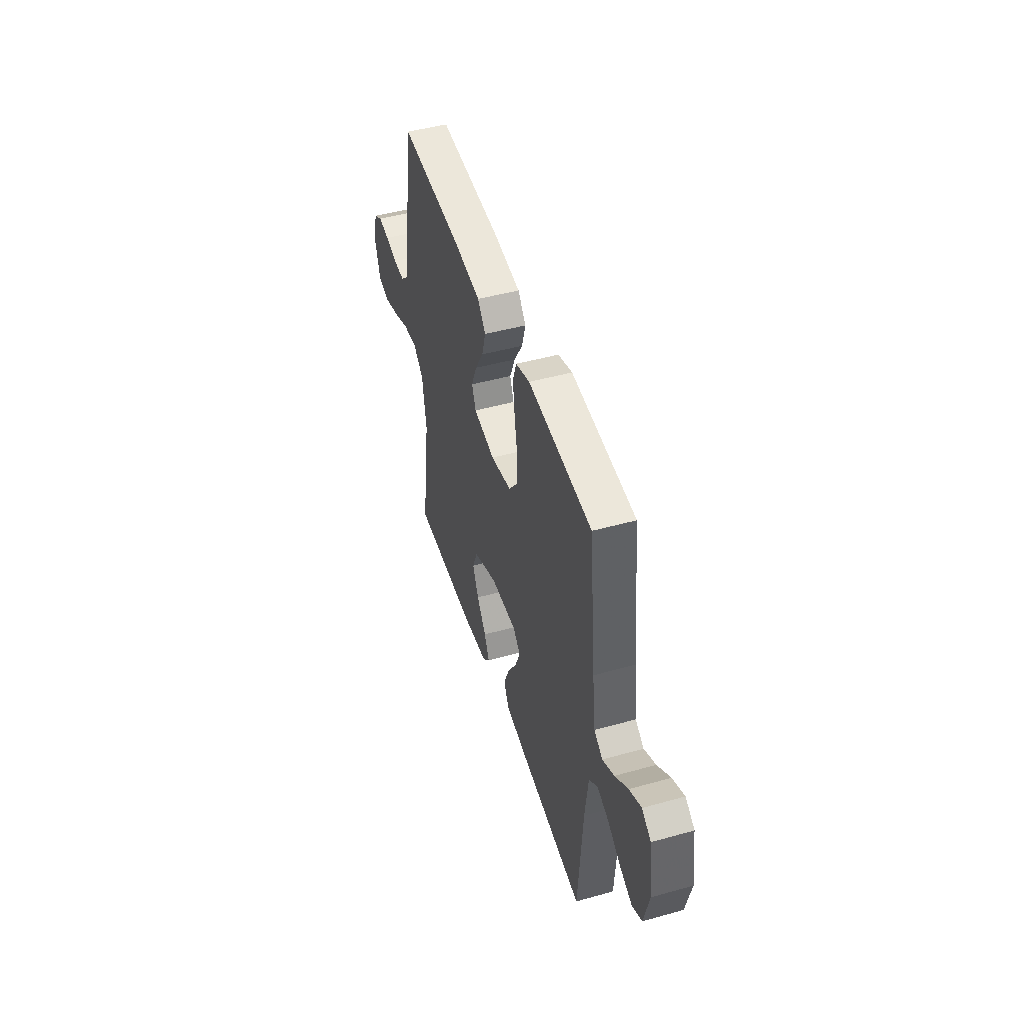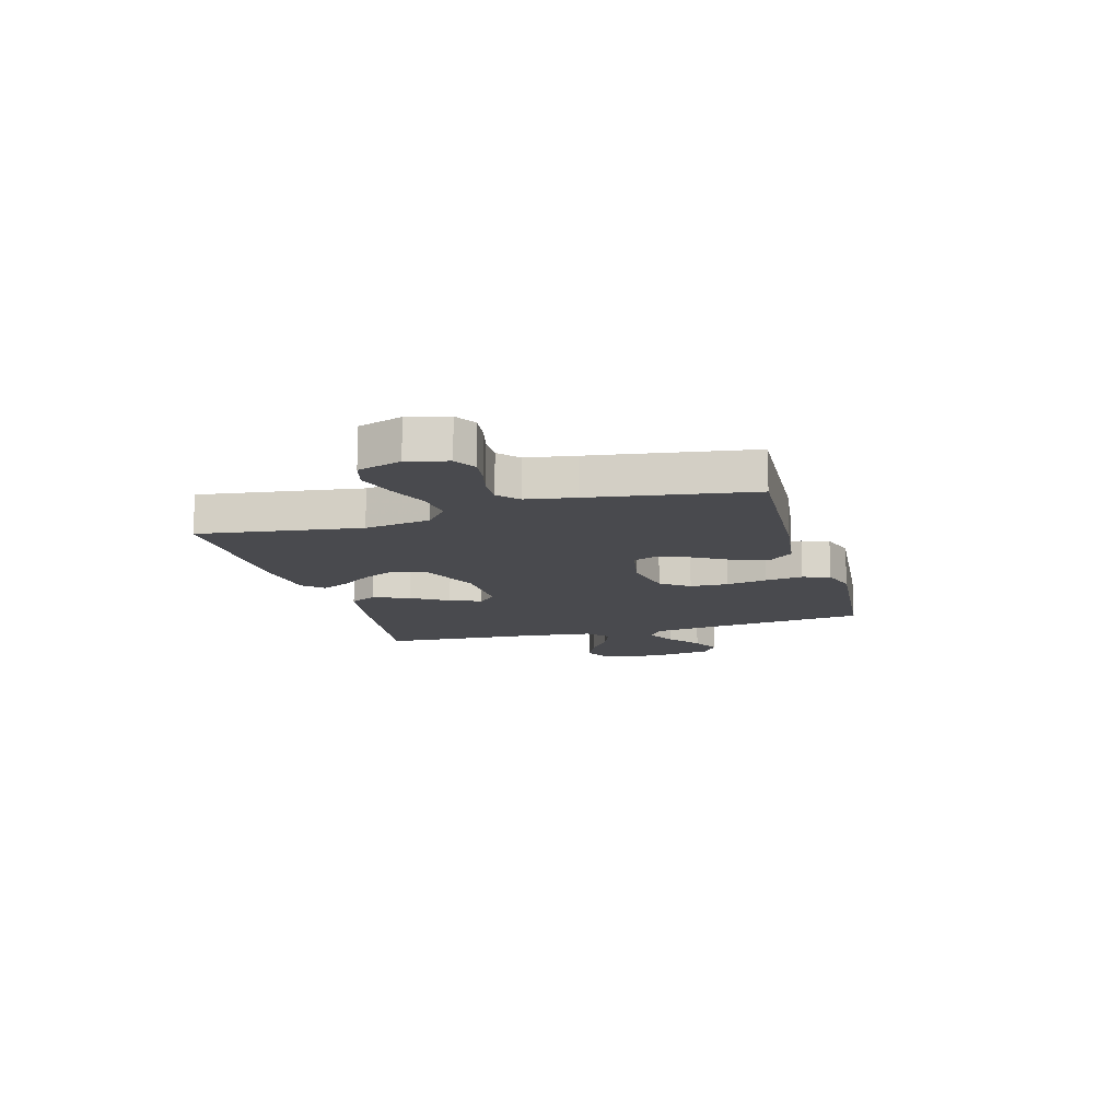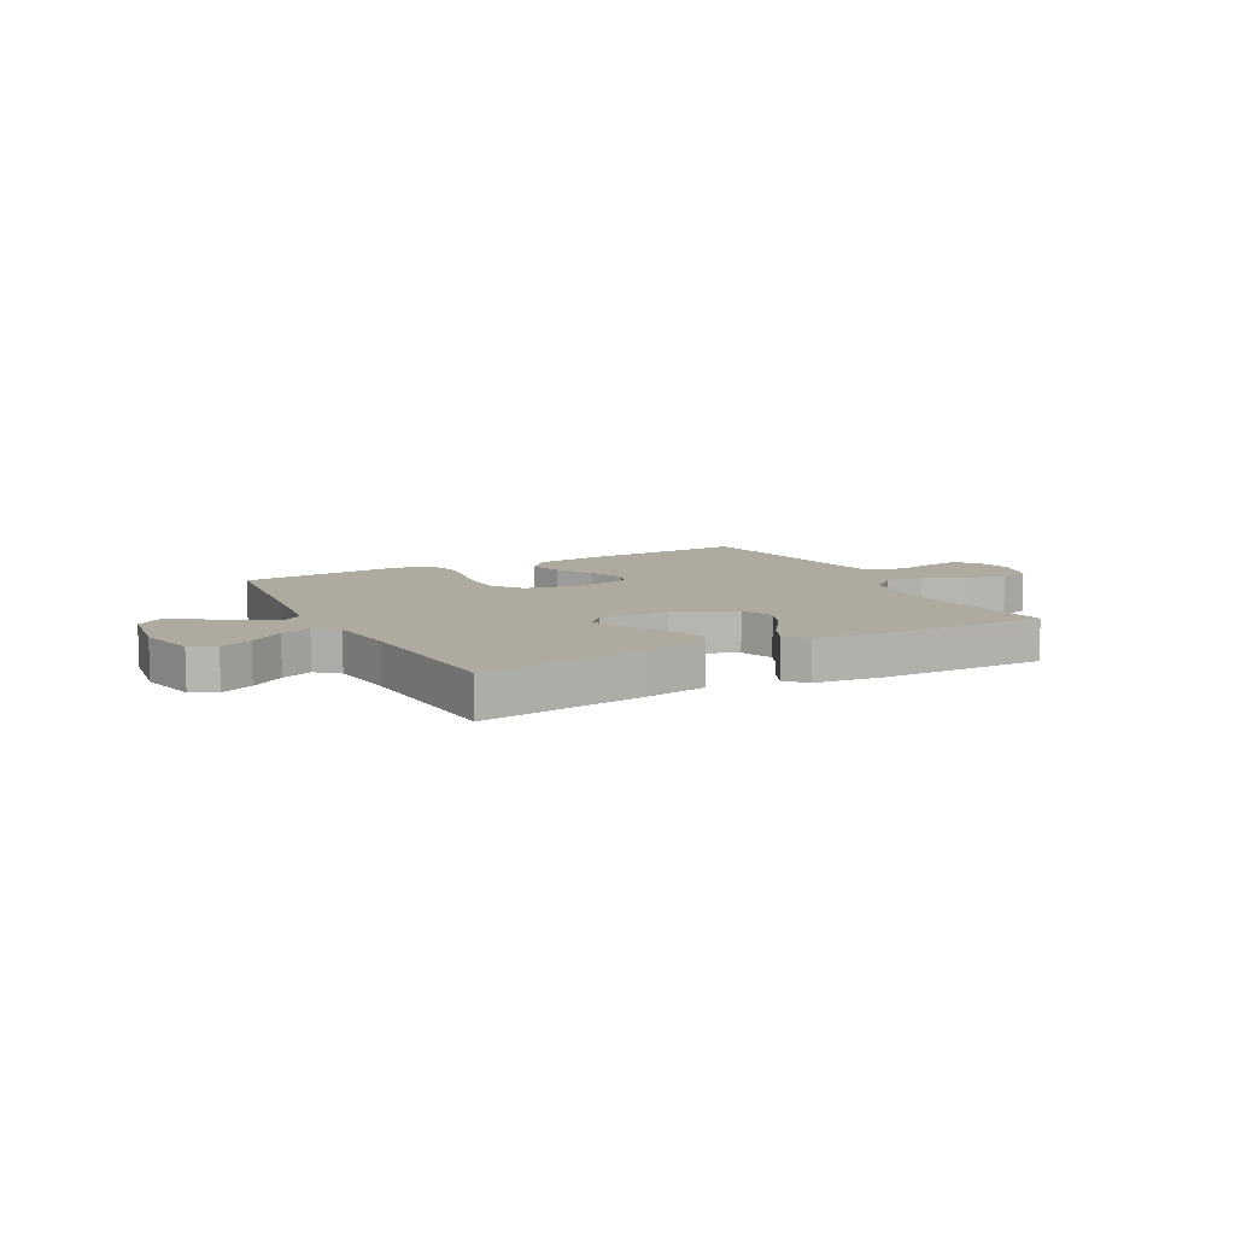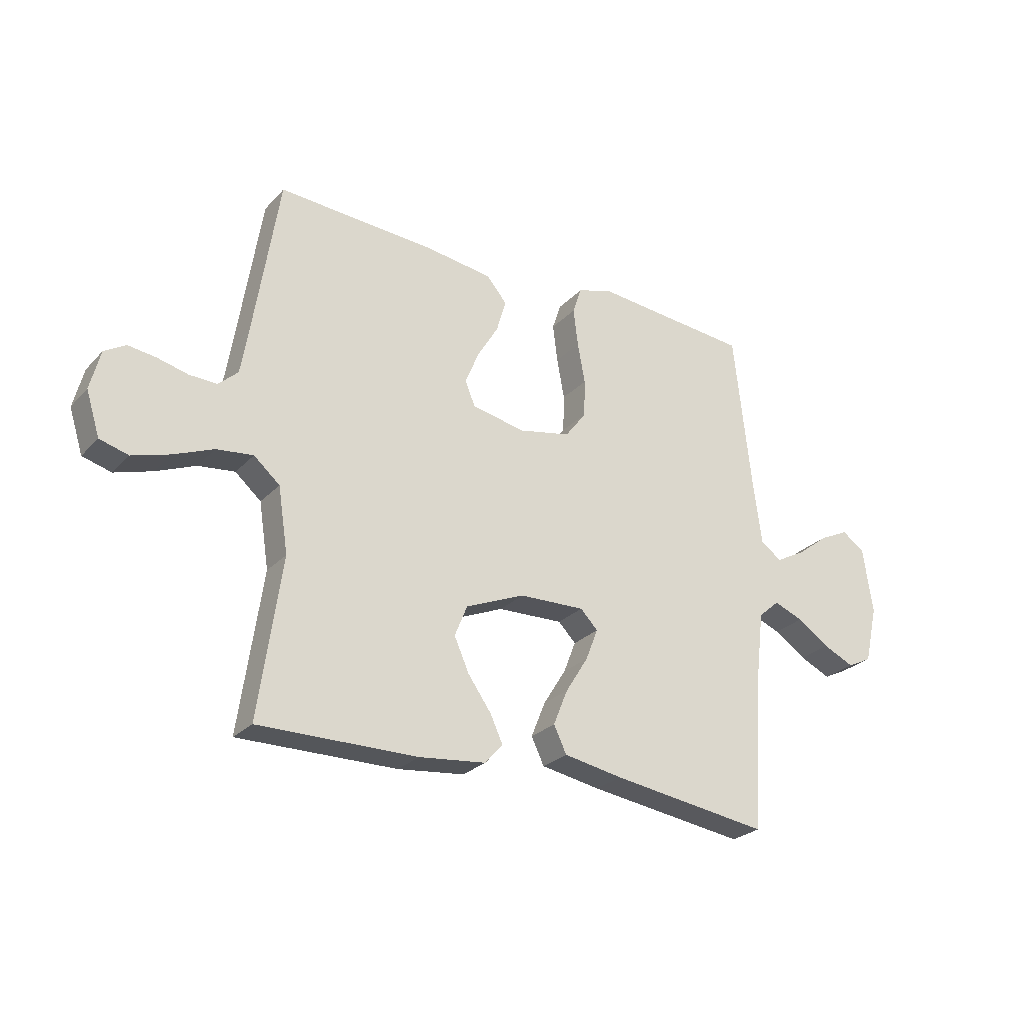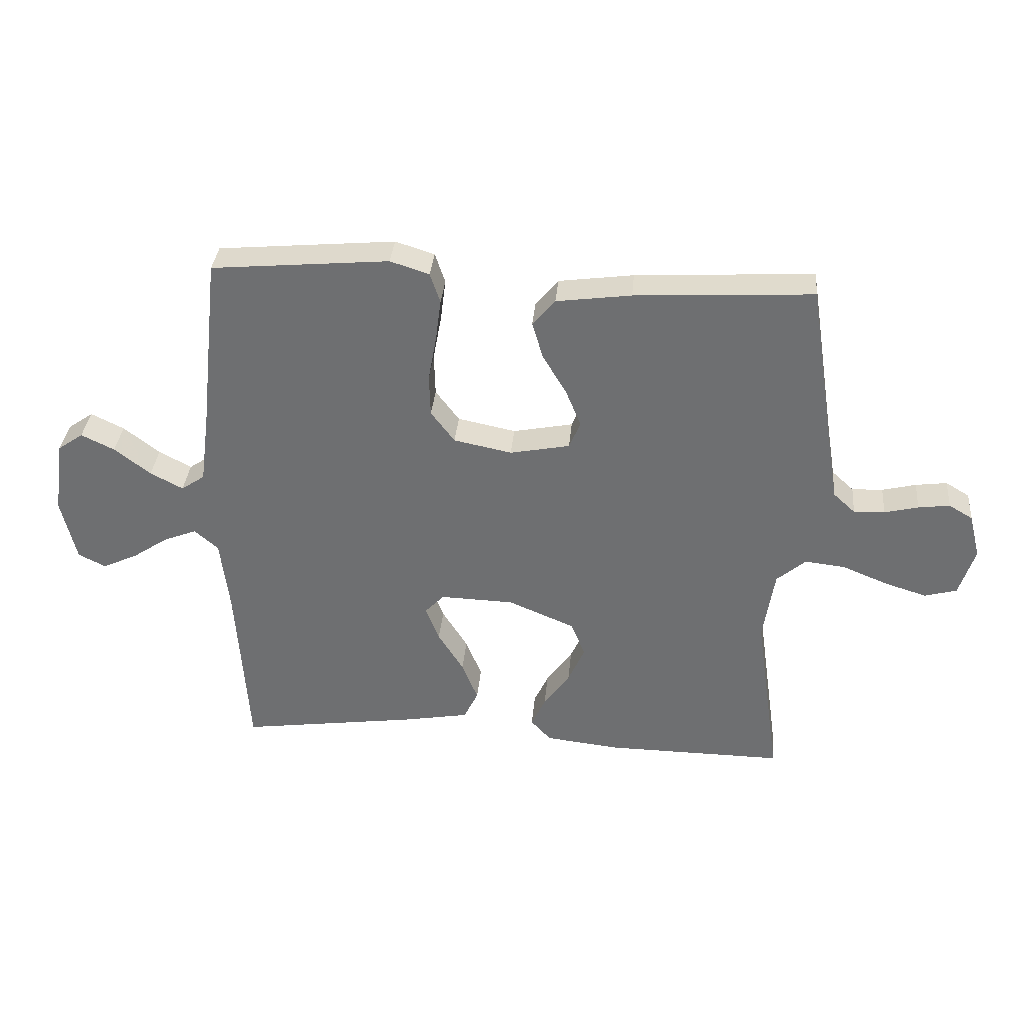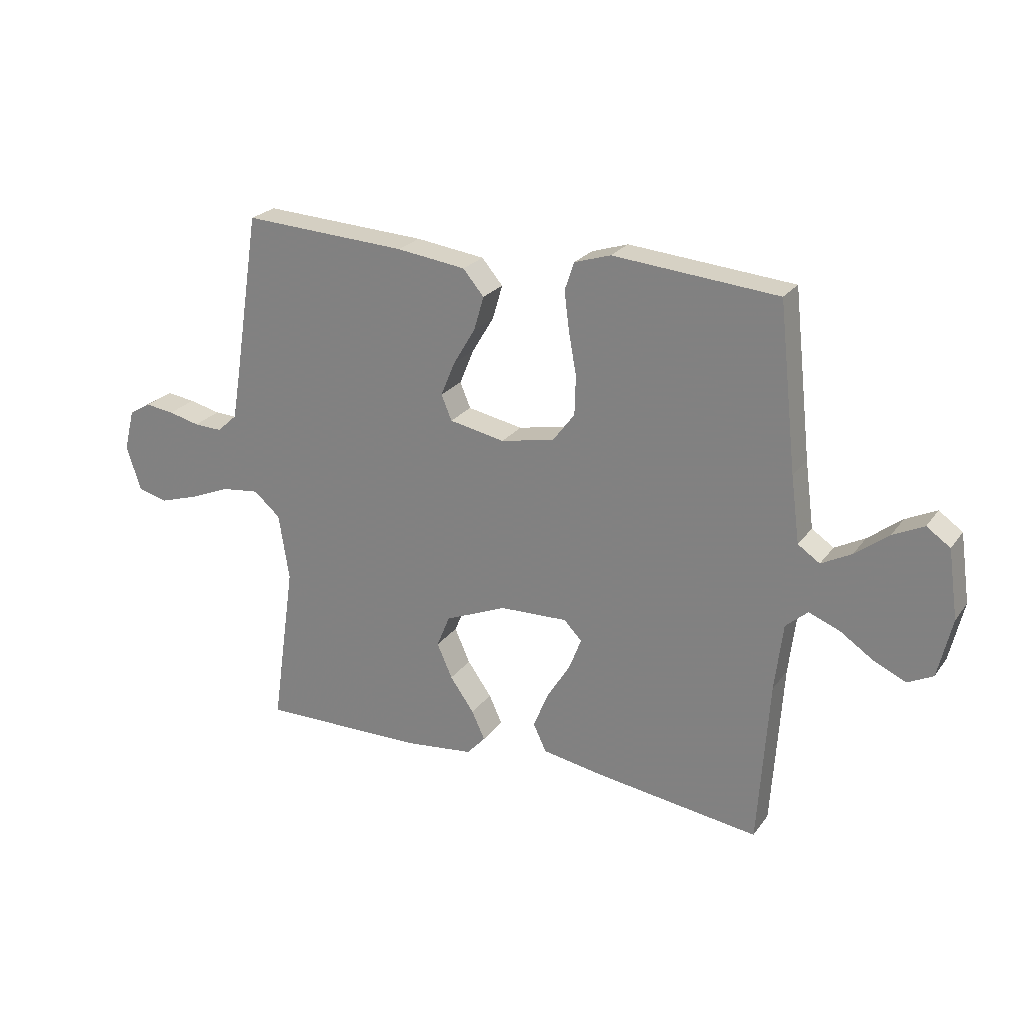
<metadata>
{"format":"obj","ext":"obj","renderer":"f3d","projection":"perspective","resolution":1024,"background":"white","views":[{"elev":47.3,"azim":72.5,"up":"+Z"},{"elev":-13.4,"azim":-74.1,"up":"+Y"},{"elev":9.4,"azim":152.2,"up":"+Y"},{"elev":-26.1,"azim":-32.6,"up":"+Z"},{"elev":34.8,"azim":-174.8,"up":"+Z"},{"elev":23.9,"azim":26.9,"up":"+Z"}]}
</metadata>
<code>
v 0.5 0.07 -0.5
v 0.2 0.07 -0.458
v 0.088 0.07 -0.438
v 0.064 0.07 -0.388
v 0.091 0.07 -0.321
v 0.134 0.07 -0.252
v 0.157 0.07 -0.193
v 0.124 0.07 -0.159
v 0 0.07 -0.163
v -0.112 0.07 -0.21
v -0.136 0.07 -0.269
v -0.108 0.07 -0.332
v -0.064 0.07 -0.394
v -0.04 0.07 -0.446
v -0.074 0.07 -0.483
v -0.2 0.07 -0.497
v -0.5 0.07 -0.5
v -0.457 0.07 -0.2
v -0.476 0.07 -0.078
v -0.525 0.07 -0.036
v -0.594 0.07 -0.044
v -0.669 0.07 -0.075
v -0.74 0.07 -0.097
v -0.794 0.07 -0.082
v -0.82 0.07 0
v -0.801 0.07 0.075
v -0.761 0.07 0.099
v -0.708 0.07 0.092
v -0.651 0.07 0.078
v -0.599 0.07 0.076
v -0.562 0.07 0.11
v -0.547 0.07 0.2
v -0.5 0.07 0.5
v -0.2 0.07 0.483
v -0.074 0.07 0.466
v -0.036 0.07 0.421
v -0.054 0.07 0.359
v -0.094 0.07 0.292
v -0.12 0.07 0.229
v -0.101 0.07 0.183
v 0 0.07 0.163
v 0.098 0.07 0.183
v 0.138 0.07 0.236
v 0.14 0.07 0.307
v 0.126 0.07 0.384
v 0.117 0.07 0.455
v 0.134 0.07 0.506
v 0.2 0.07 0.527
v 0.5 0.07 0.5
v 0.533 0.07 0.2
v 0.549 0.07 0.079
v 0.589 0.07 0.052
v 0.644 0.07 0.081
v 0.705 0.07 0.128
v 0.761 0.07 0.155
v 0.804 0.07 0.125
v 0.822 0.07 0
v 0.797 0.07 -0.108
v 0.751 0.07 -0.131
v 0.692 0.07 -0.104
v 0.631 0.07 -0.063
v 0.575 0.07 -0.041
v 0.535 0.07 -0.076
v 0.52 0.07 -0.2
v 0.5 0 -0.5
v 0.2 0 -0.458
v 0.088 0 -0.438
v 0.064 0 -0.388
v 0.091 0 -0.321
v 0.134 0 -0.252
v 0.157 0 -0.193
v 0.124 0 -0.159
v 0 0 -0.163
v -0.112 0 -0.21
v -0.136 0 -0.269
v -0.108 0 -0.332
v -0.064 0 -0.394
v -0.04 0 -0.446
v -0.074 0 -0.483
v -0.2 0 -0.497
v -0.5 0 -0.5
v -0.457 0 -0.2
v -0.476 0 -0.078
v -0.525 0 -0.036
v -0.594 0 -0.044
v -0.669 0 -0.075
v -0.74 0 -0.097
v -0.794 0 -0.082
v -0.82 0 0
v -0.801 0 0.075
v -0.761 0 0.099
v -0.708 0 0.092
v -0.651 0 0.078
v -0.599 0 0.076
v -0.562 0 0.11
v -0.547 0 0.2
v -0.5 0 0.5
v -0.2 0 0.483
v -0.074 0 0.466
v -0.036 0 0.421
v -0.054 0 0.359
v -0.094 0 0.292
v -0.12 0 0.229
v -0.101 0 0.183
v 0 0 0.163
v 0.098 0 0.183
v 0.138 0 0.236
v 0.14 0 0.307
v 0.126 0 0.384
v 0.117 0 0.455
v 0.134 0 0.506
v 0.2 0 0.527
v 0.5 0 0.5
v 0.533 0 0.2
v 0.549 0 0.079
v 0.589 0 0.052
v 0.644 0 0.081
v 0.705 0 0.128
v 0.761 0 0.155
v 0.804 0 0.125
v 0.822 0 0
v 0.797 0 -0.108
v 0.751 0 -0.131
v 0.692 0 -0.104
v 0.631 0 -0.063
v 0.575 0 -0.041
v 0.535 0 -0.076
v 0.52 0 -0.2
f 59 60 61
f 58 59 61
f 57 58 61
f 56 57 61
f 55 56 61
f 54 55 61
f 53 54 61
f 52 53 61 62
f 51 52 62 63
f 48 49 50
f 47 48 50
f 46 47 50
f 45 46 50
f 44 45 50
f 51 63 64
f 50 51 64
f 44 50 64
f 43 44 64
f 36 37 38
f 35 36 38
f 34 35 38
f 33 34 38
f 32 33 38
f 31 32 38 39
f 30 31 39 40
f 27 28 29
f 26 27 29
f 25 26 29
f 24 25 29
f 23 24 29
f 22 23 29
f 21 22 29
f 20 21 29 30
f 30 40 41
f 20 30 41
f 19 20 41
f 16 17 18
f 15 16 18
f 14 15 18
f 13 14 18
f 12 13 18
f 11 12 18 19
f 4 5 6
f 3 4 6
f 2 3 6
f 1 2 6
f 64 1 6
f 64 6 7
f 64 7 8
f 43 64 8
f 42 43 8
f 41 42 8 9
f 10 11 19 41
f 9 10 41
f 125 124 123
f 125 123 122
f 125 122 121
f 125 121 120
f 125 120 119
f 125 119 118
f 125 118 117
f 126 125 117 116
f 127 126 116 115
f 114 113 112
f 114 112 111
f 114 111 110
f 114 110 109
f 114 109 108
f 128 127 115
f 128 115 114
f 128 114 108
f 128 108 107
f 102 101 100
f 102 100 99
f 102 99 98
f 102 98 97
f 102 97 96
f 103 102 96 95
f 104 103 95 94
f 93 92 91
f 93 91 90
f 93 90 89
f 93 89 88
f 93 88 87
f 93 87 86
f 93 86 85
f 94 93 85 84
f 105 104 94
f 105 94 84
f 105 84 83
f 82 81 80
f 82 80 79
f 82 79 78
f 82 78 77
f 82 77 76
f 83 82 76 75
f 70 69 68
f 70 68 67
f 70 67 66
f 70 66 65
f 70 65 128
f 71 70 128
f 72 71 128
f 72 128 107
f 72 107 106
f 73 72 106 105
f 105 83 75 74
f 105 74 73
f 1 65 66 2
f 2 66 67 3
f 3 67 68 4
f 4 68 69 5
f 5 69 70 6
f 6 70 71 7
f 7 71 72 8
f 8 72 73 9
f 9 73 74 10
f 10 74 75 11
f 11 75 76 12
f 12 76 77 13
f 13 77 78 14
f 14 78 79 15
f 15 79 80 16
f 16 80 81 17
f 17 81 82 18
f 18 82 83 19
f 19 83 84 20
f 20 84 85 21
f 21 85 86 22
f 22 86 87 23
f 23 87 88 24
f 24 88 89 25
f 25 89 90 26
f 26 90 91 27
f 27 91 92 28
f 28 92 93 29
f 29 93 94 30
f 30 94 95 31
f 31 95 96 32
f 32 96 97 33
f 33 97 98 34
f 34 98 99 35
f 35 99 100 36
f 36 100 101 37
f 37 101 102 38
f 38 102 103 39
f 39 103 104 40
f 40 104 105 41
f 41 105 106 42
f 42 106 107 43
f 43 107 108 44
f 44 108 109 45
f 45 109 110 46
f 46 110 111 47
f 47 111 112 48
f 48 112 113 49
f 49 113 114 50
f 50 114 115 51
f 51 115 116 52
f 52 116 117 53
f 53 117 118 54
f 54 118 119 55
f 55 119 120 56
f 56 120 121 57
f 57 121 122 58
f 58 122 123 59
f 59 123 124 60
f 60 124 125 61
f 61 125 126 62
f 62 126 127 63
f 63 127 128 64
f 64 128 65 1

</code>
